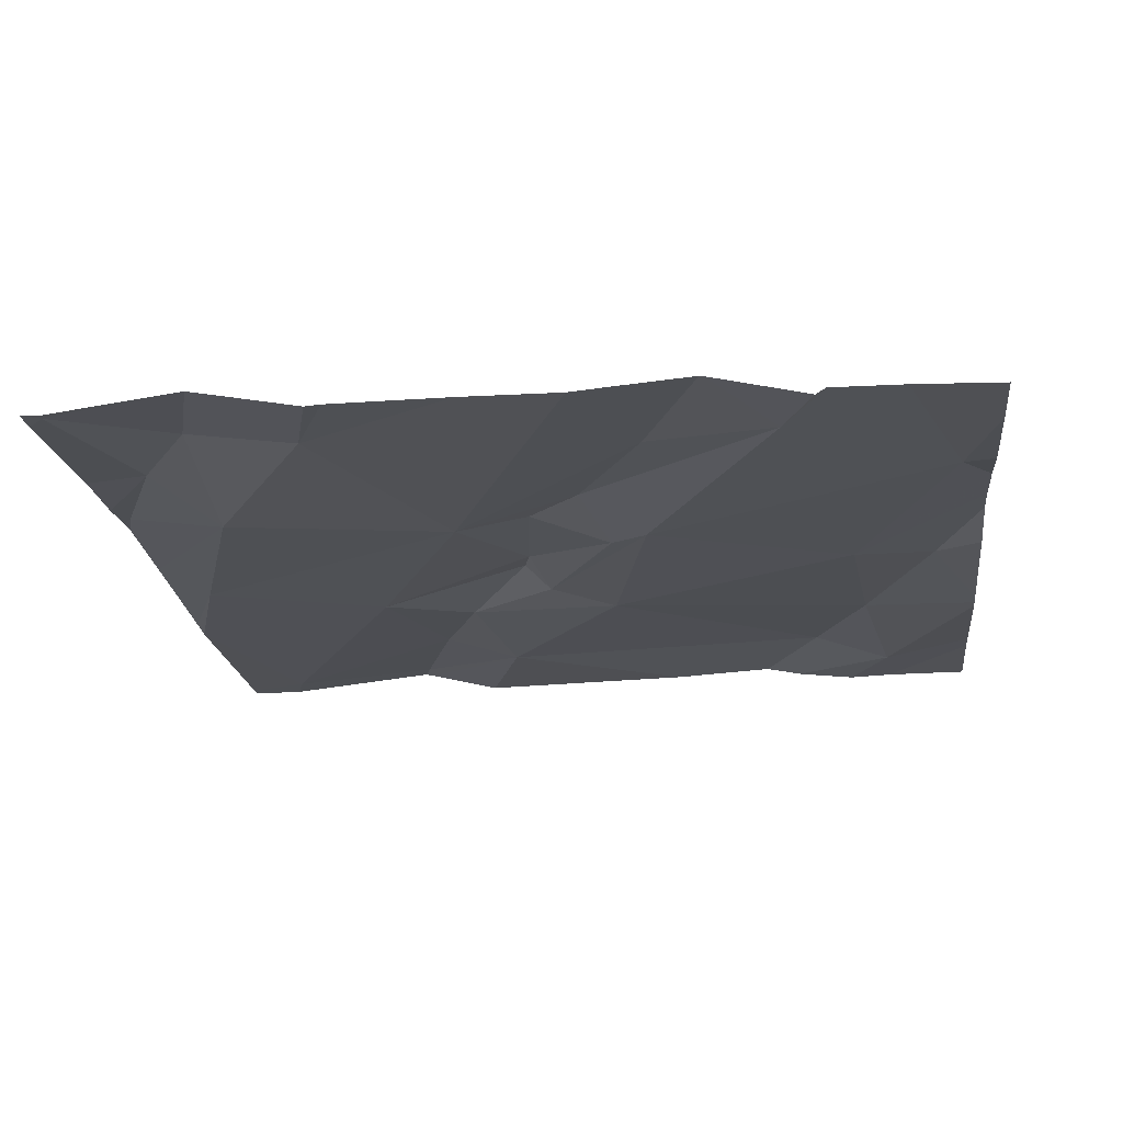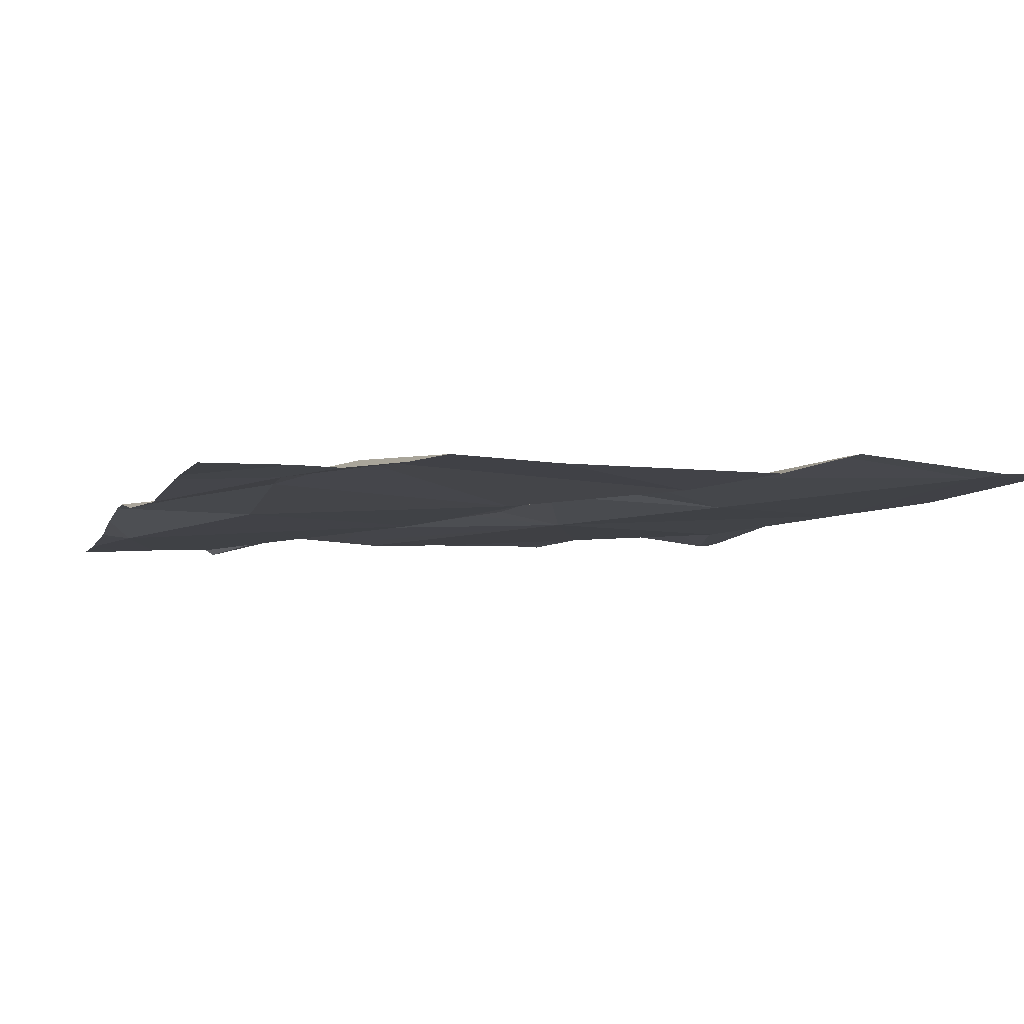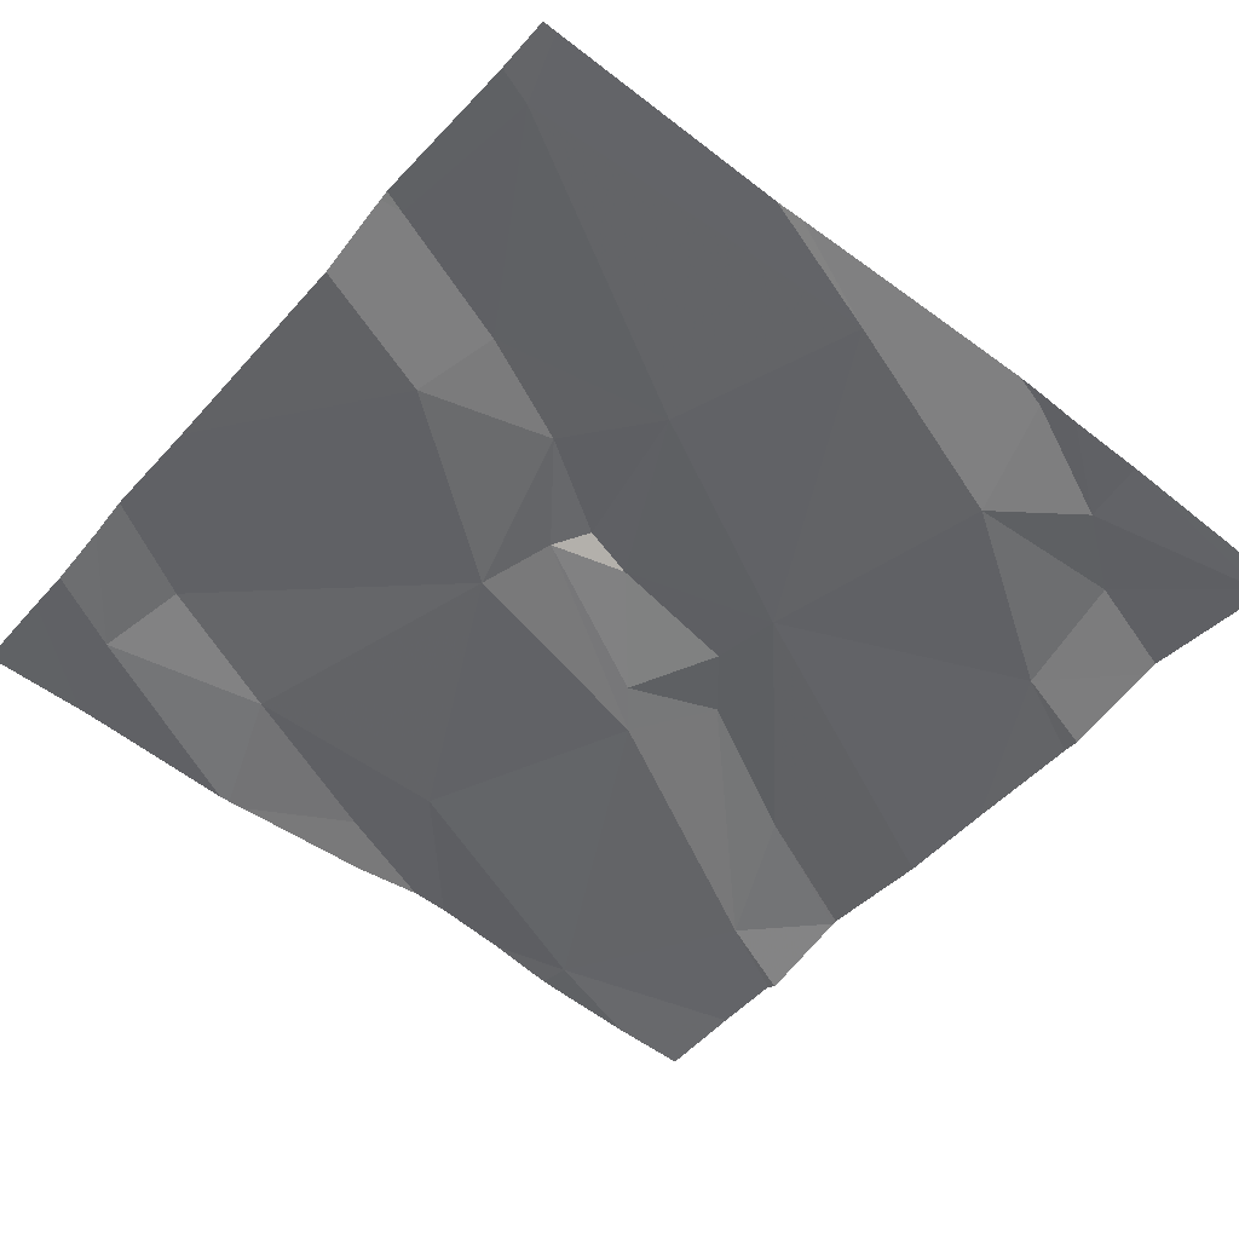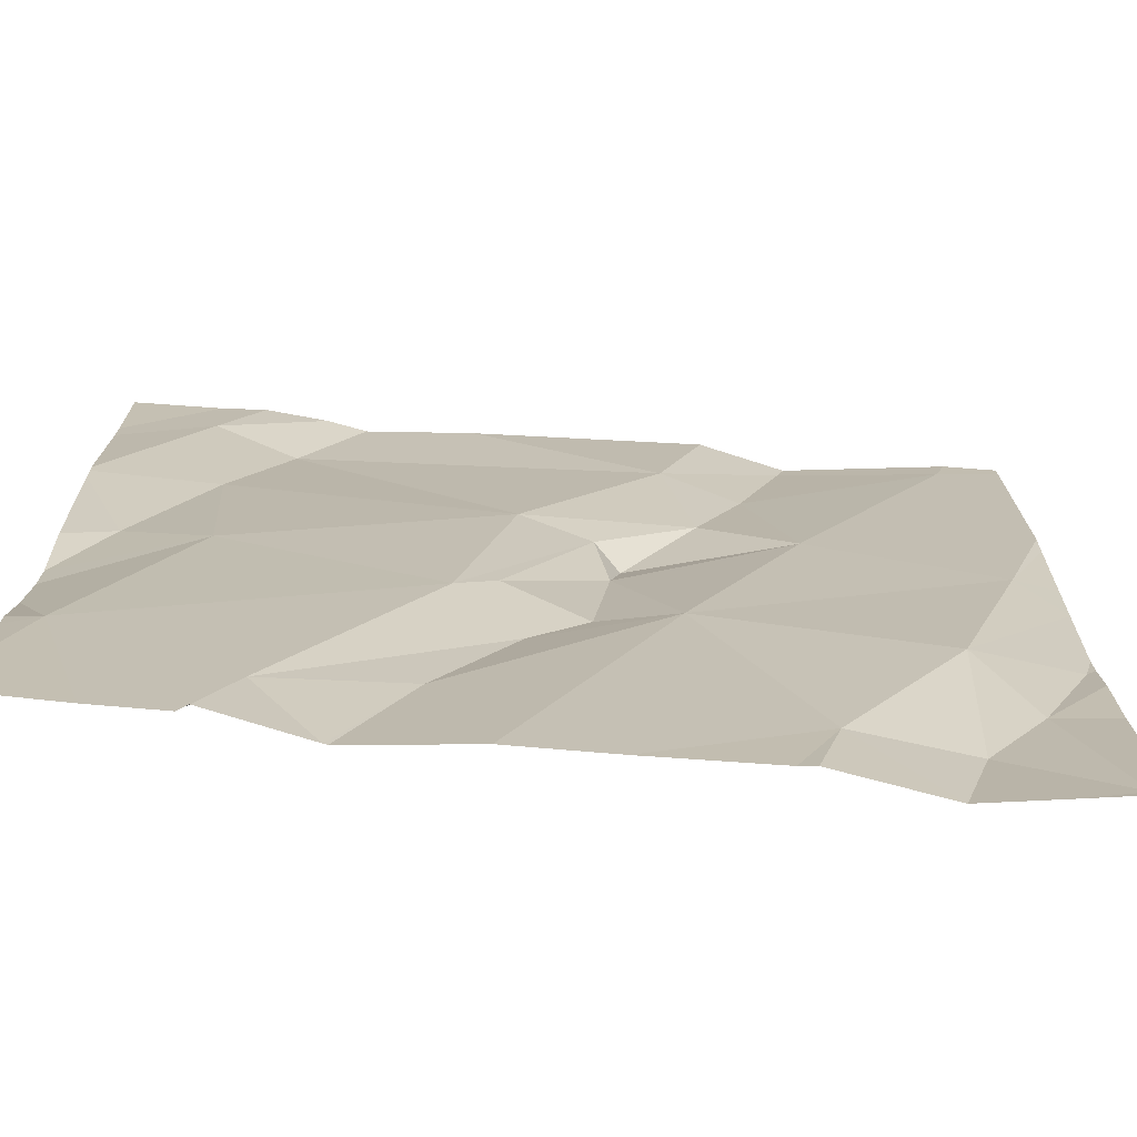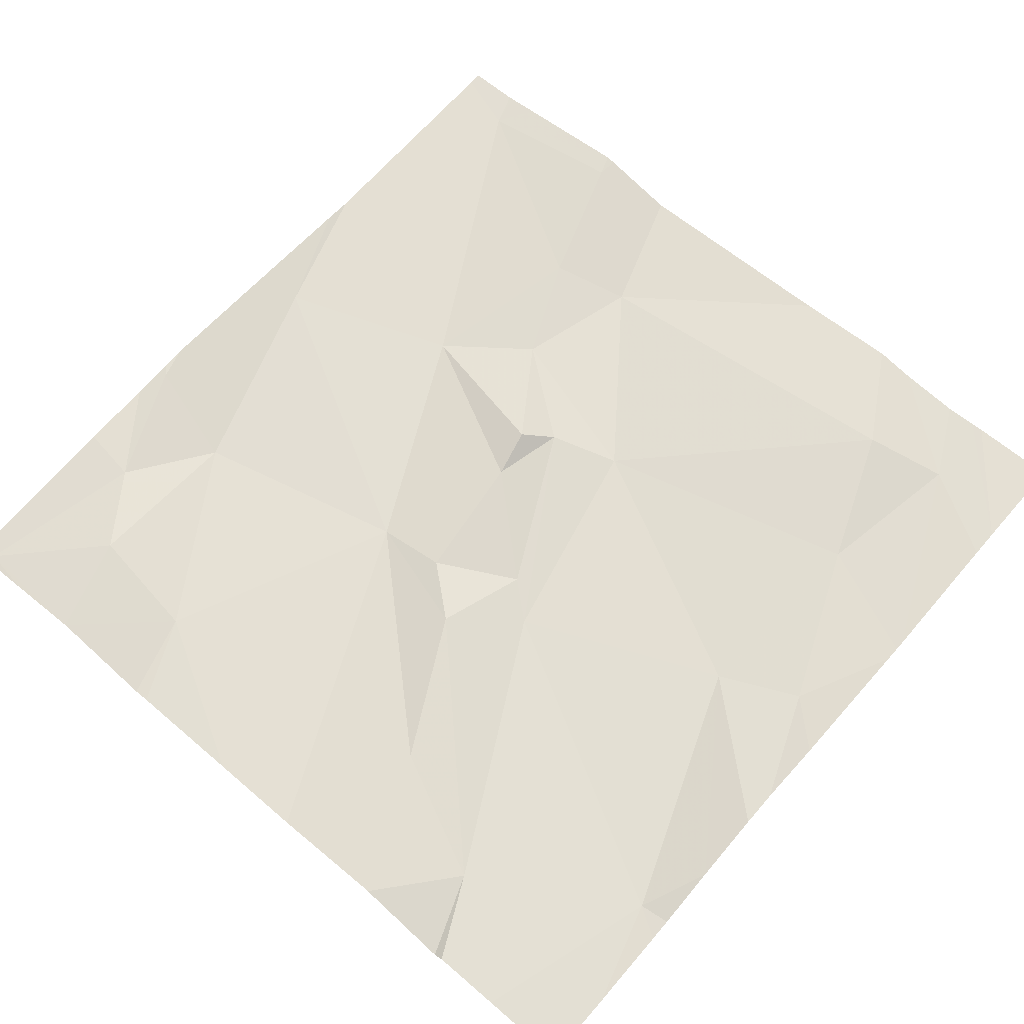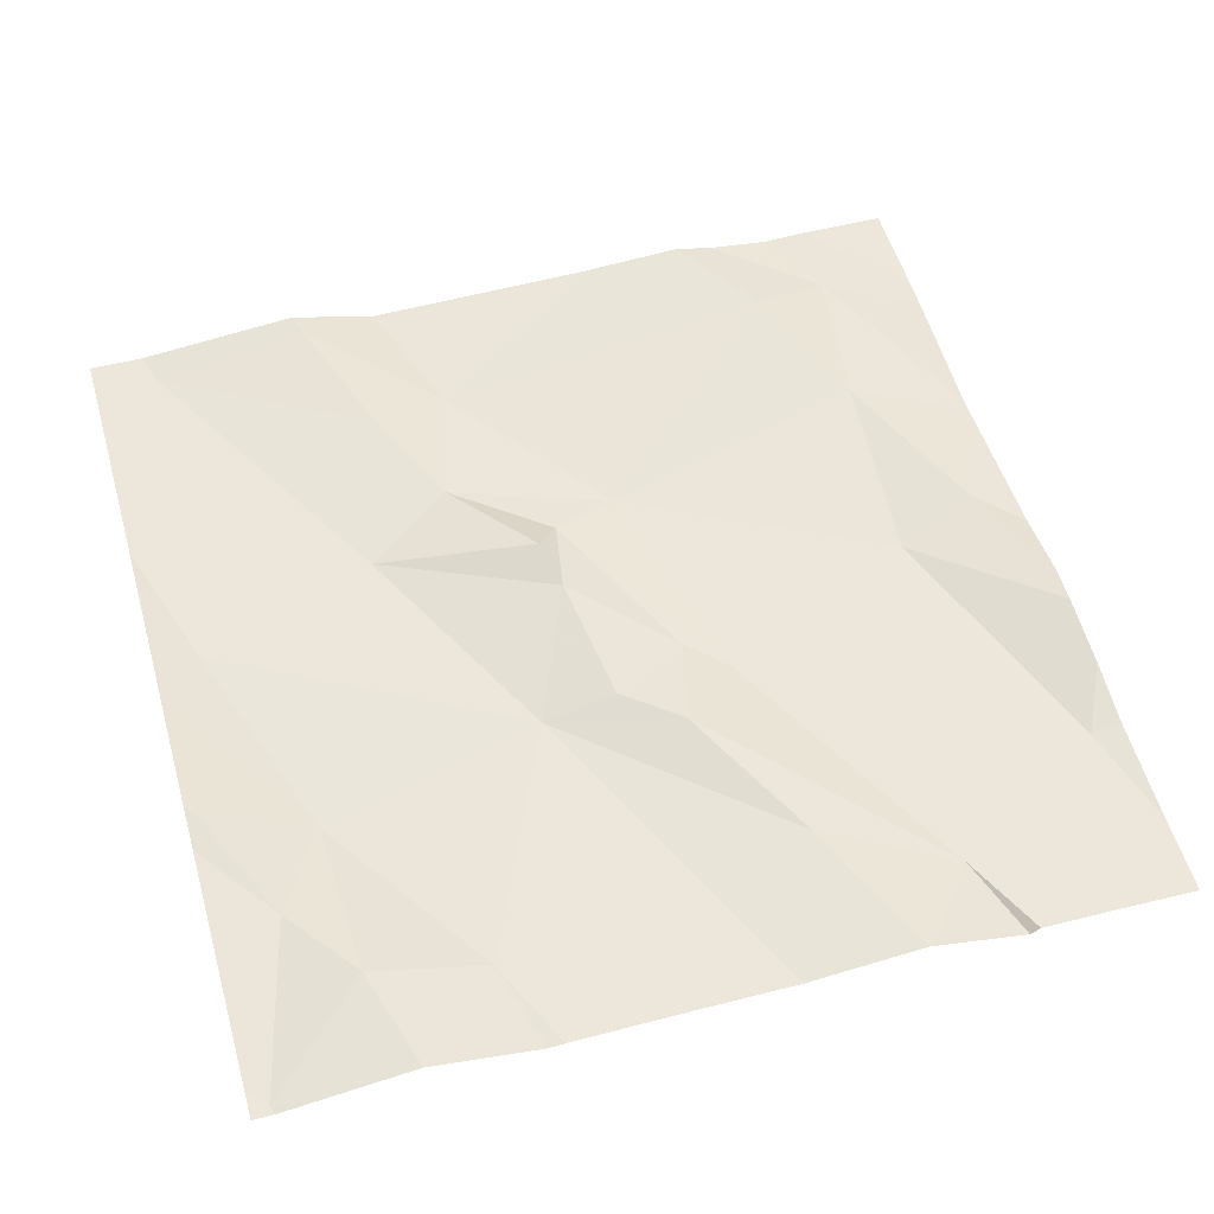
<metadata>
{"format":"obj","ext":"obj","renderer":"f3d","projection":"perspective","resolution":1024,"background":"white","views":[{"elev":-22.6,"azim":6.8,"up":"+Z"},{"elev":-3.1,"azim":162.0,"up":"+Z"},{"elev":-49.1,"azim":-129.3,"up":"+Z"},{"elev":-69.8,"azim":175.8,"up":"+Y"},{"elev":63.0,"azim":41.0,"up":"+Z"},{"elev":51.4,"azim":-15.9,"up":"+Z"}]}
</metadata>
<code>
v -128.1 263.3 500.7
v -127.7 263.3 500.7
v -127.7 262.6 500.7
v -127.9 262.6 500.7
v -128 262.8 500.7
v -127.9 262.8 500.7
v -128.3 262.8 500.7
v -128.5 262.8 500.7
v -127.5 262.9 500.7
v -128.2 262.6 500.7
v -128.2 263.4 500.8
v -128.3 262.6 500.7
v -127.5 263.1 500.7
v -127.5 262.7 500.7
v -127.5 263.1 500.7
v -128.4 263.4 500.7
v -127.5 262.7 500.7
v -128.4 262.7 500.7
v -128 263 500.7
v -128.2 263.1 500.7
v -128.1 263.1 500.7
v -128.5 262.5 500.7
v -127.7 263.4 500.7
v -128.4 263.4 500.7
v -128.4 263.4 500.7
v -127.6 263.4 500.7
v -127.9 263.1 500.7
v -128 263.1 500.7
v -127.9 262.9 500.7
v -128.4 263 500.7
v -128.4 263.4 500.7
v -127.5 263.3 500.7
v -128.1 262.8 500.7
v -128 262.8 500.7
v -128.2 263.4 500.8
v -128 263 500.7
v -128.2 263.2 500.7
v -127.5 262.9 500.7
v -128.1 263.4 500.7
v -127.9 263.4 500.7
v -128.2 262.5 500.7
v -128.4 262.5 500.7
v -127.8 262.5 500.7
v -128.3 262.5 500.7
v -128 262.5 500.7
v -127.8 262.5 500.7
v -127.6 263 500.7
v -127.6 262.7 500.7
v -127.6 263.3 500.7
v -128.3 262.5 500.7
v -127.6 263.2 500.7
v -127.7 262.9 500.7
v -128.2 262.5 500.7
v -128.5 262.8 500.7
v -128.5 262.9 500.7
v -128.2 263.4 500.8
v -127.7 263.4 500.7
v -128.5 262.7 500.7
v -128.5 262.8 500.7
v -128.5 262.8 500.7
v -128.5 263 500.7
v -128.5 263.1 500.7
v -128.5 262.5 500.7
v -128.5 263.1 500.7
v -128.5 263.4 500.7
v -127.5 263.1 500.7
v -127.5 262.8 500.7
v -127.5 262.6 500.7
v -127.5 262.6 500.7
v -127.8 263.4 500.7
v -127.5 263.3 500.7
v -127.9 262.5 500.7
v -127.9 262.5 500.7
v -128.4 262.5 500.7
v -127.6 262.5 500.7
v -127.7 262.5 500.7
v -127.7 262.5 500.7
v -128.5 262.5 500.7
v -128.5 262.5 500.7
v -127.6 262.5 500.7
v -127.5 262.5 500.7
v -128.5 263.4 500.7
v -127.6 263.4 500.7
v -127.5 263.4 500.7
f 1 2 70
f 4 3 5
f 6 5 3
f 54 7 55
f 10 12 50
f 46 4 43
f 7 8 18
f 20 19 21
f 83 71 84
f 7 18 12
f 6 27 28
f 82 65 16
f 6 29 5
f 30 20 31
f 30 7 33
f 33 5 34
f 34 5 29
f 33 10 45
f 18 22 12
f 50 22 74
f 4 5 33
f 72 33 73
f 25 31 24
f 6 28 29
f 56 1 39
f 20 30 33
f 19 28 21
f 19 36 28
f 36 29 28
f 59 8 60
f 33 34 36
f 67 52 14
f 20 21 37
f 22 18 58
f 73 33 45
f 66 51 13
f 31 35 11
f 55 30 61
f 2 1 27
f 31 20 37
f 72 4 33
f 35 31 37
f 7 10 33
f 20 36 19
f 10 7 12
f 28 27 21
f 1 35 37
f 21 1 37
f 27 1 21
f 34 29 36
f 33 36 20
f 15 49 51
f 64 31 65
f 26 32 71
f 75 3 76
f 45 10 53
f 53 10 41
f 15 51 66
f 51 47 13
f 52 47 51
f 9 52 67
f 2 27 51
f 57 49 23
f 23 49 32
f 3 48 6
f 52 27 6
f 41 10 44
f 23 32 26
f 2 51 49
f 70 49 57
f 51 27 52
f 52 48 14
f 6 48 52
f 54 8 7
f 16 31 25
f 42 22 78
f 55 7 30
f 32 49 15
f 78 63 79
f 58 18 59
f 9 47 52
f 43 4 72
f 59 18 8
f 17 48 68
f 60 8 54
f 61 30 62
f 24 31 11
f 11 35 56
f 62 30 64
f 63 22 58
f 14 48 17
f 46 3 4
f 13 47 38
f 38 47 9
f 64 30 31
f 65 31 16
f 68 48 69
f 44 10 50
f 69 48 75
f 50 12 22
f 39 1 40
f 26 71 83
f 74 22 42
f 75 48 3
f 56 35 1
f 76 3 77
f 77 3 46
f 78 22 63
f 40 1 70
f 70 2 49
f 80 69 75
f 81 69 80

</code>
